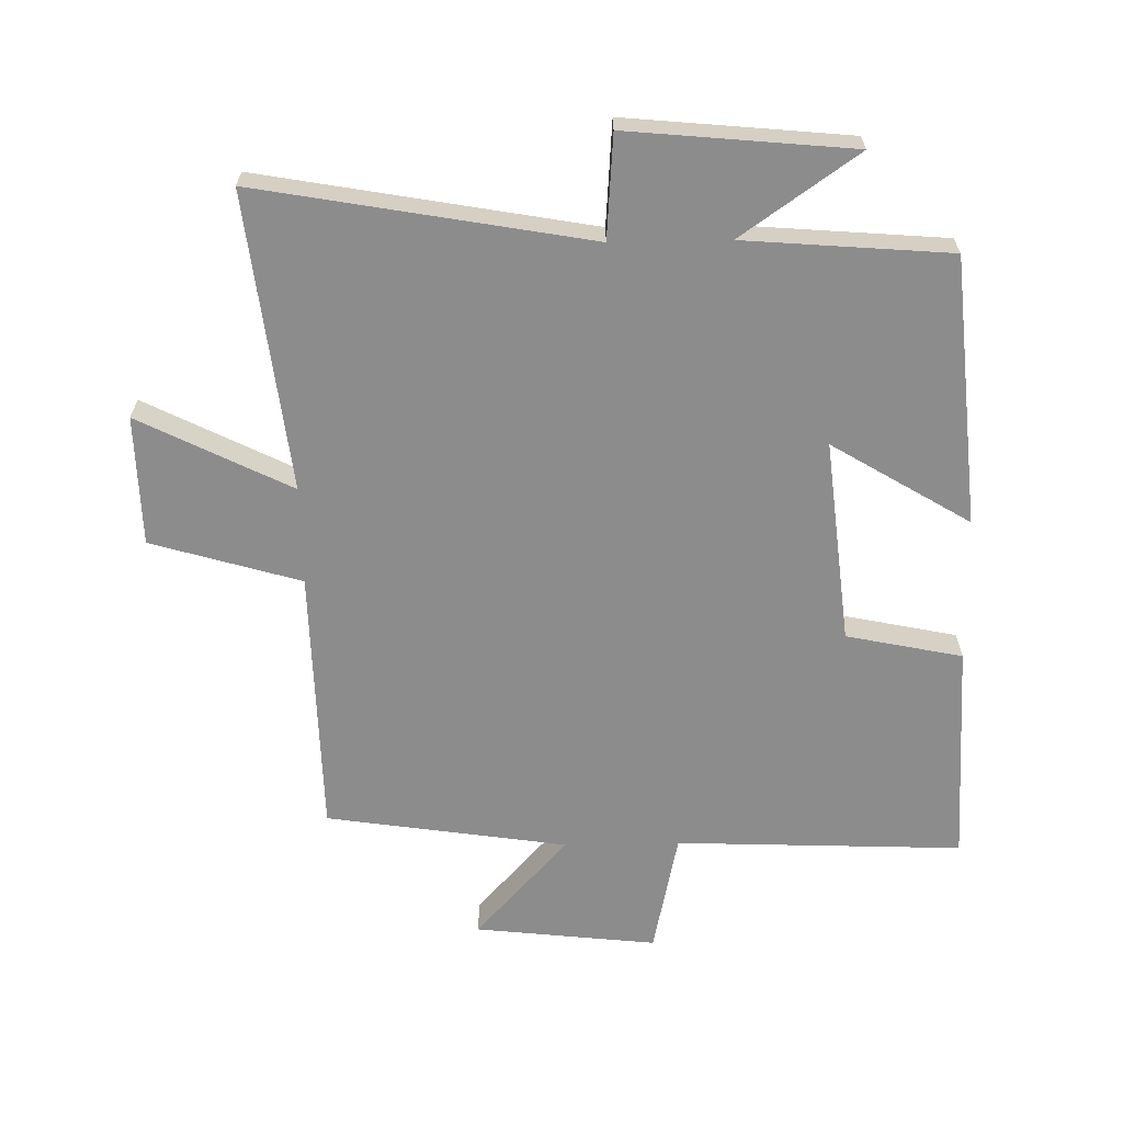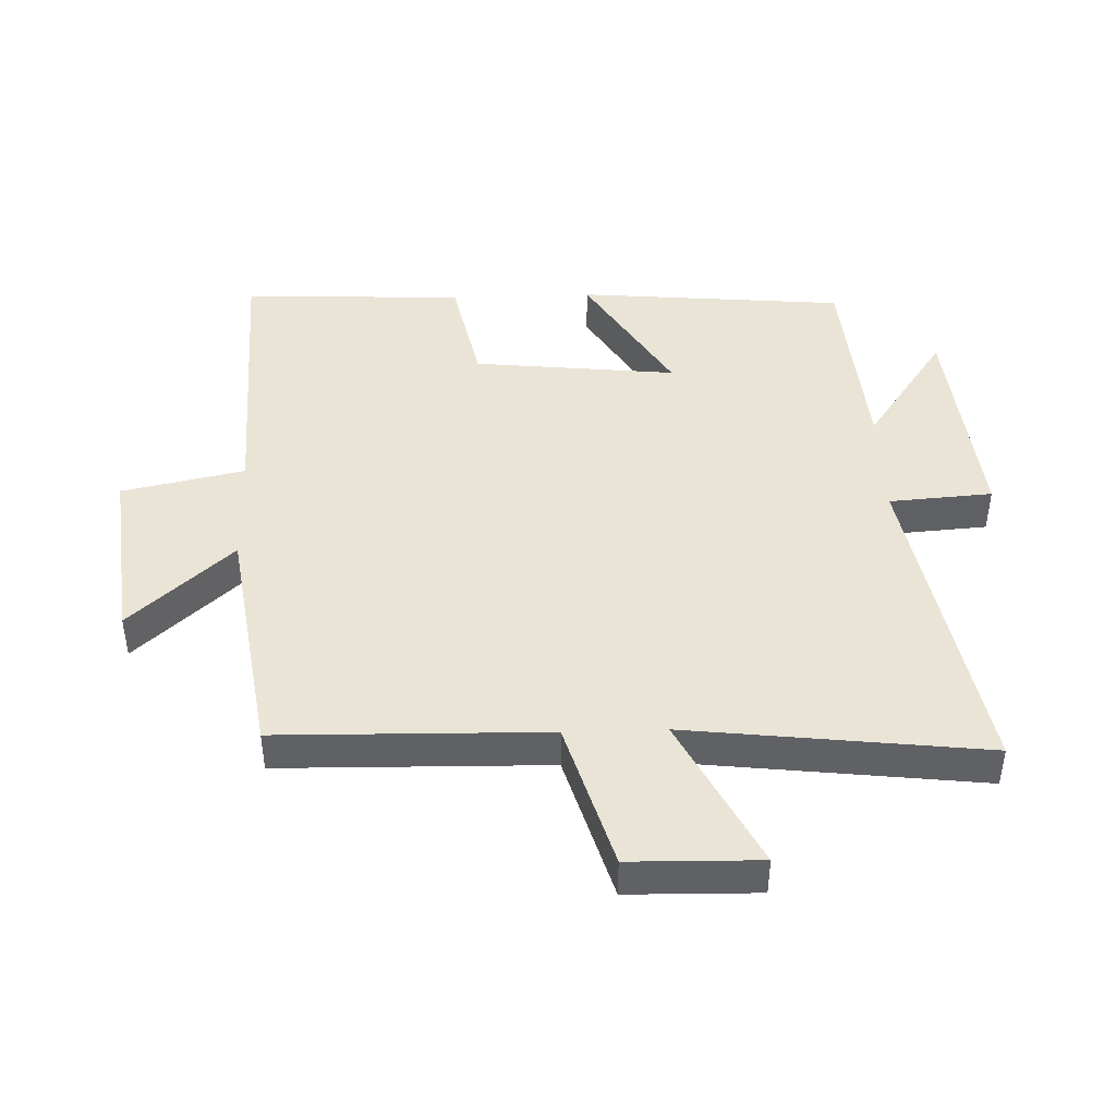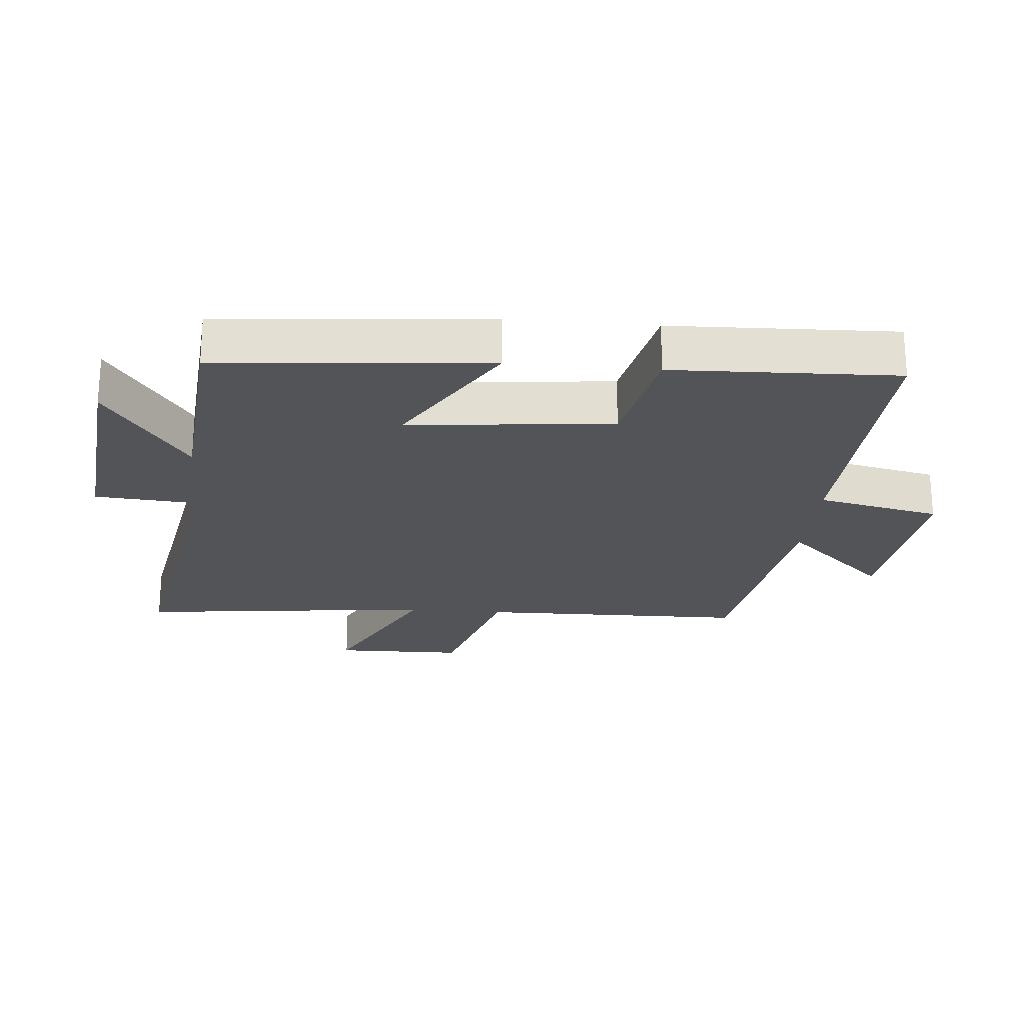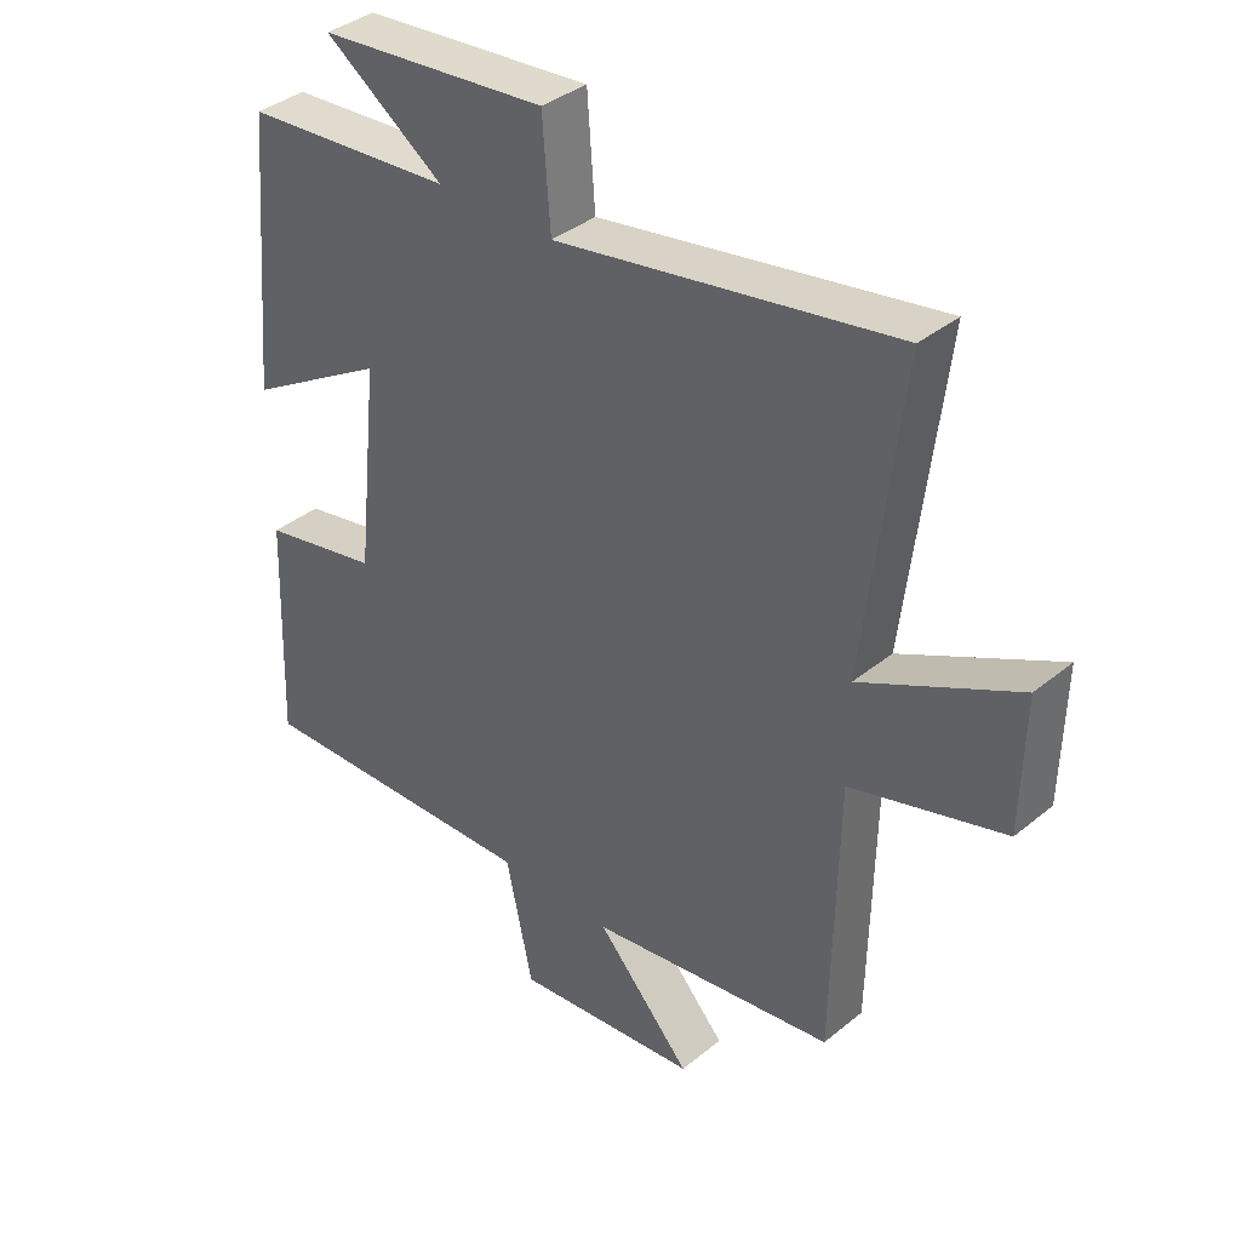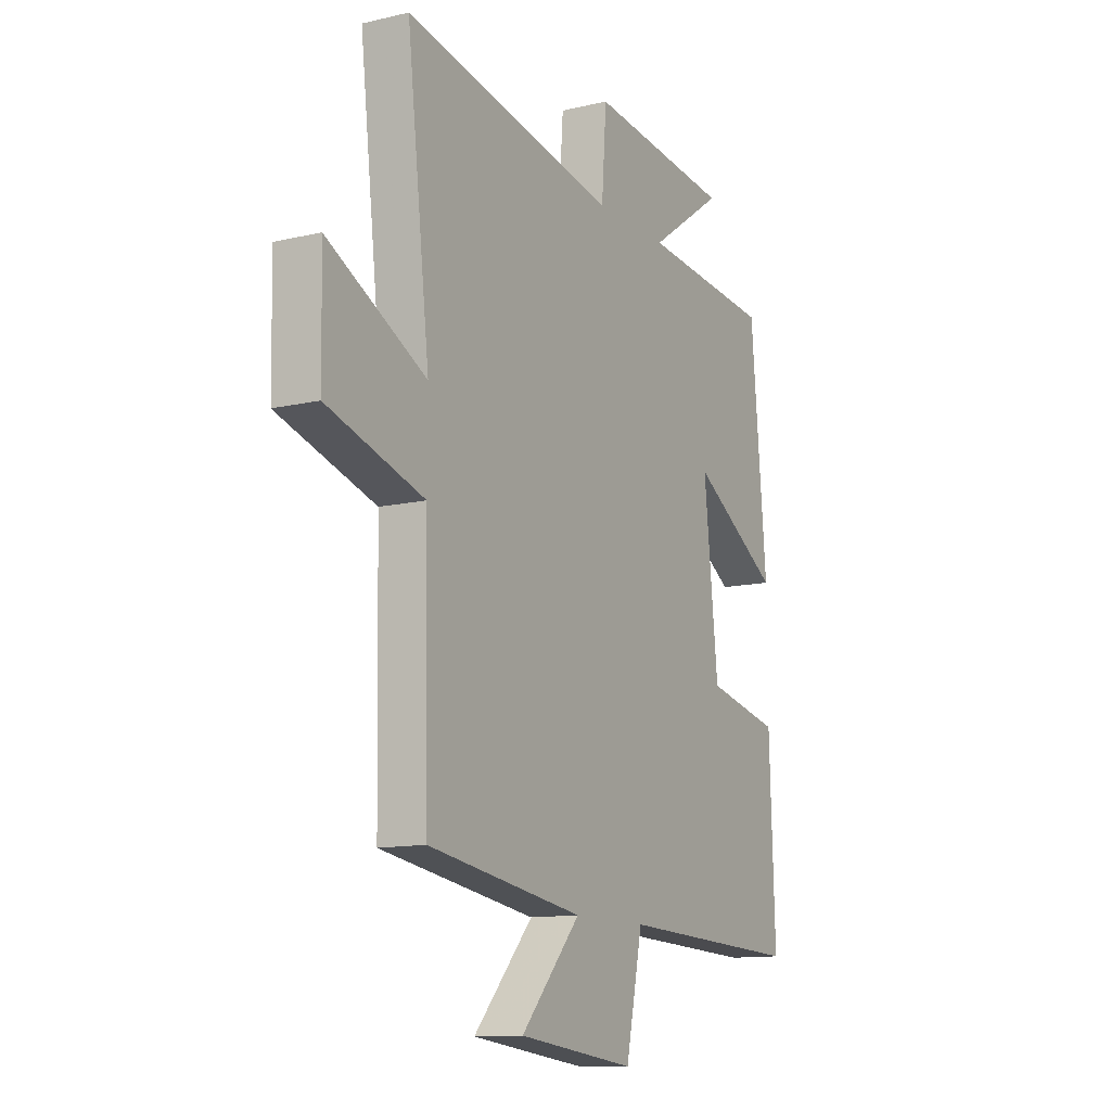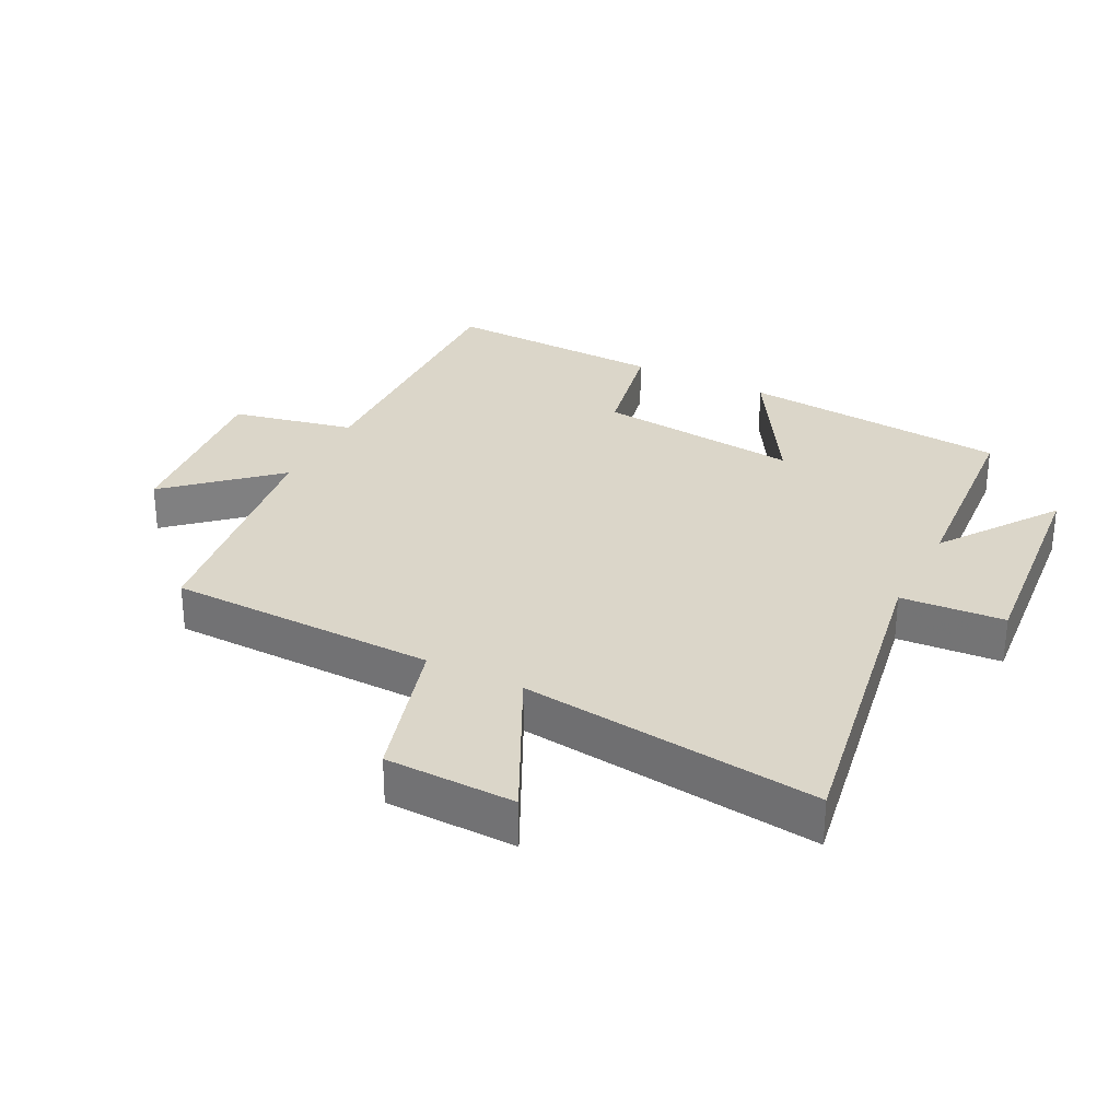
<metadata>
{"format":"obj","ext":"obj","renderer":"f3d","projection":"perspective","resolution":1024,"background":"white","views":[{"elev":-64.3,"azim":1.1,"up":"+Y"},{"elev":43.8,"azim":-91.9,"up":"+Y"},{"elev":-22.9,"azim":84.8,"up":"+Y"},{"elev":37.8,"azim":-136.0,"up":"+Z"},{"elev":-12.3,"azim":-61.1,"up":"+Z"},{"elev":29.9,"azim":-62.8,"up":"+Y"}]}
</metadata>
<code>
v -0.492 0.07 -0.443
v -0.5 0.07 -0.024
v -0.733 0.07 0.045
v -0.737 0.07 0.247
v -0.5 0.07 0.128
v -0.555 0.07 0.592
v -0.039 0.07 0.5
v -0.027 0.07 0.661
v 0.323 0.07 0.627
v 0.141 0.07 0.5
v 0.462 0.07 0.474
v 0.5 0.07 0.055
v 0.285 0.07 0.185
v 0.319 0.07 -0.133
v 0.5 0.07 -0.171
v 0.513 0.07 -0.518
v 0.065 0.07 -0.5
v 0.024 0.07 -0.691
v -0.26 0.07 -0.659
v -0.115 0.07 -0.5
v -0.492 0 -0.443
v -0.5 0 -0.024
v -0.733 0 0.045
v -0.737 0 0.247
v -0.5 0 0.128
v -0.555 0 0.592
v -0.039 0 0.5
v -0.027 0 0.661
v 0.323 0 0.627
v 0.141 0 0.5
v 0.462 0 0.474
v 0.5 0 0.055
v 0.285 0 0.185
v 0.319 0 -0.133
v 0.5 0 -0.171
v 0.513 0 -0.518
v 0.065 0 -0.5
v 0.024 0 -0.691
v -0.26 0 -0.659
v -0.115 0 -0.5
f 17 18 19 20
f 17 20 1 2
f 14 15 16 17
f 13 14 17 2
f 10 11 12 13
f 10 13 2
f 7 8 9 10
f 7 10 2
f 5 6 7
f 5 7 2
f 2 3 4 5
f 40 39 38 37
f 22 21 40 37
f 37 36 35 34
f 22 37 34 33
f 33 32 31 30
f 22 33 30
f 30 29 28 27
f 22 30 27
f 27 26 25
f 22 27 25
f 25 24 23 22
f 1 21 22 2
f 2 22 23 3
f 3 23 24 4
f 4 24 25 5
f 5 25 26 6
f 6 26 27 7
f 7 27 28 8
f 8 28 29 9
f 9 29 30 10
f 10 30 31 11
f 11 31 32 12
f 12 32 33 13
f 13 33 34 14
f 14 34 35 15
f 15 35 36 16
f 16 36 37 17
f 17 37 38 18
f 18 38 39 19
f 19 39 40 20
f 20 40 21 1

</code>
